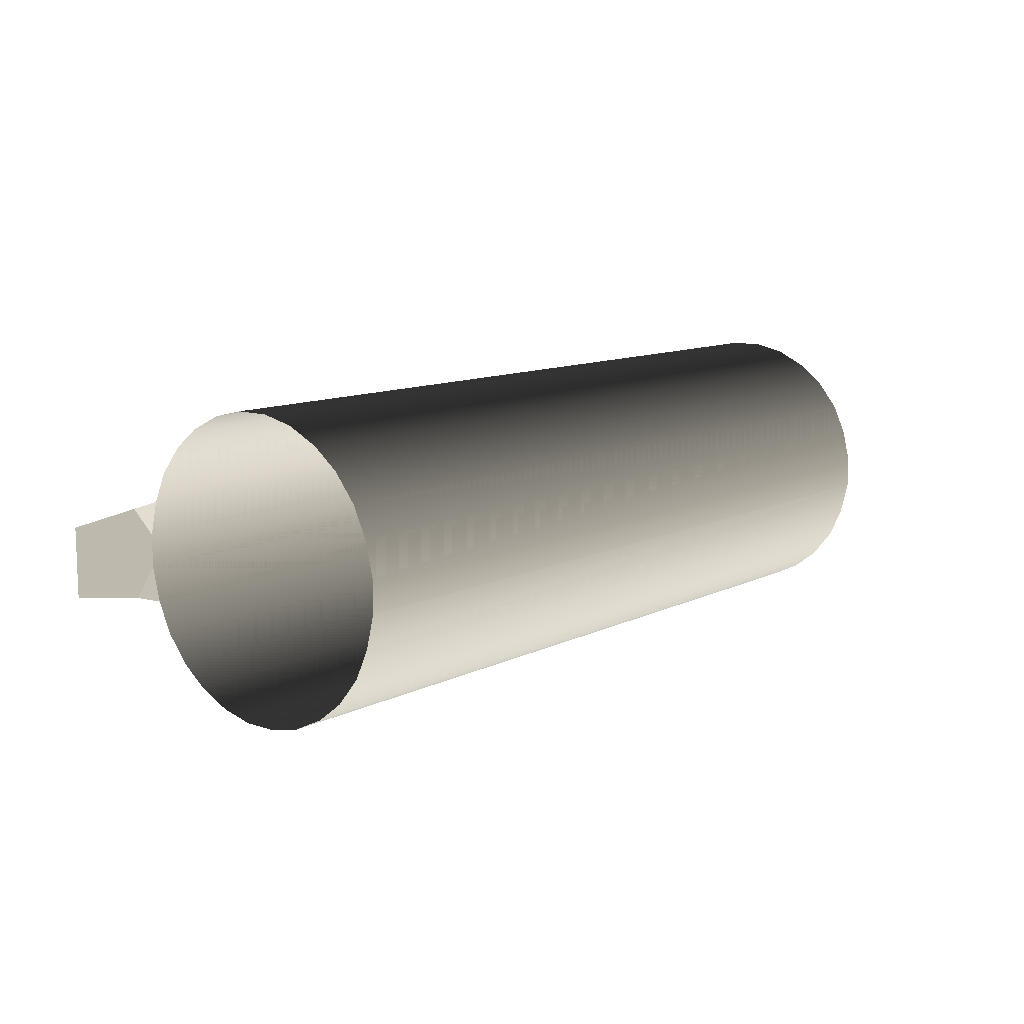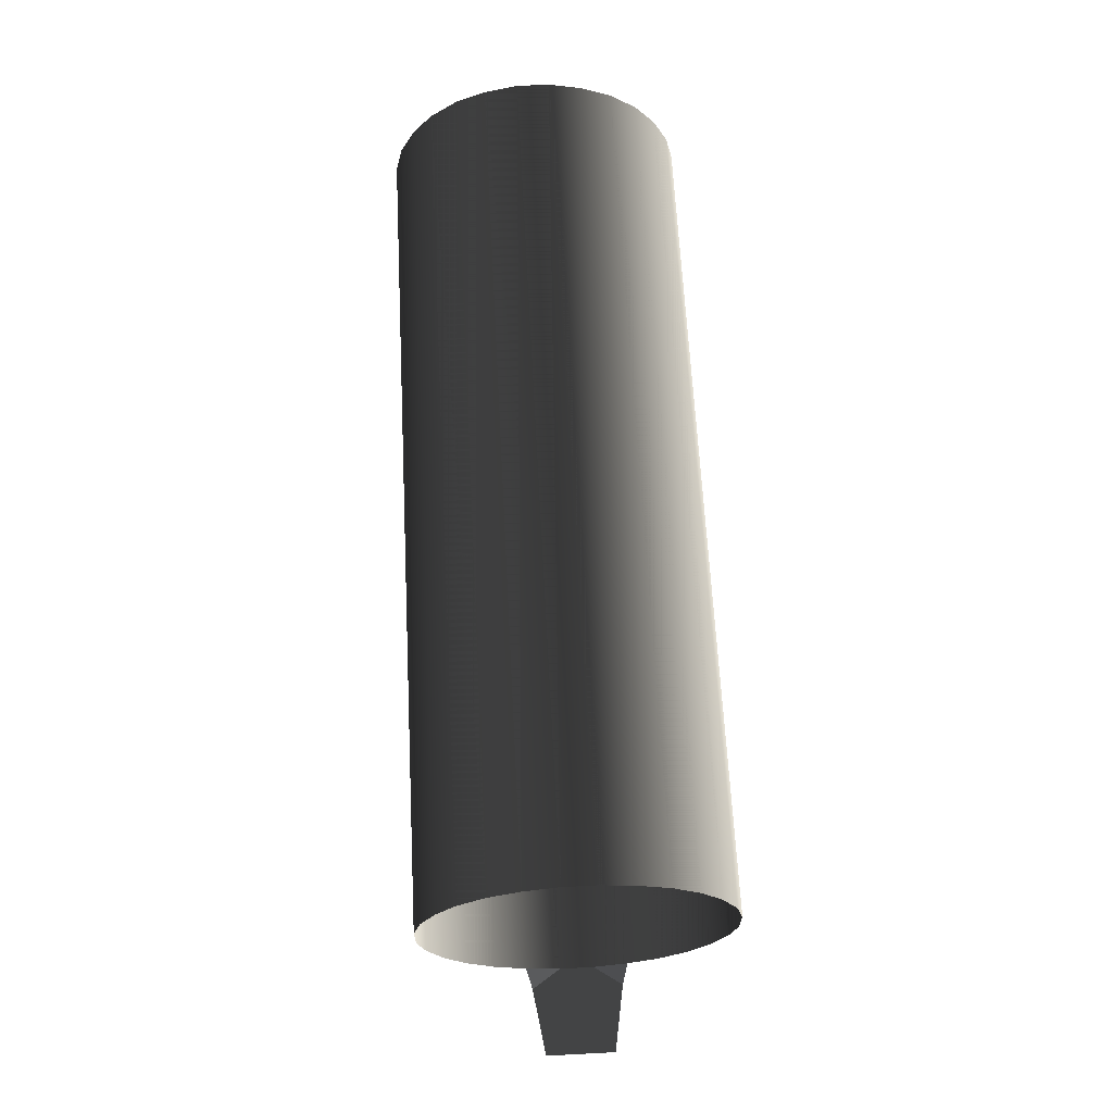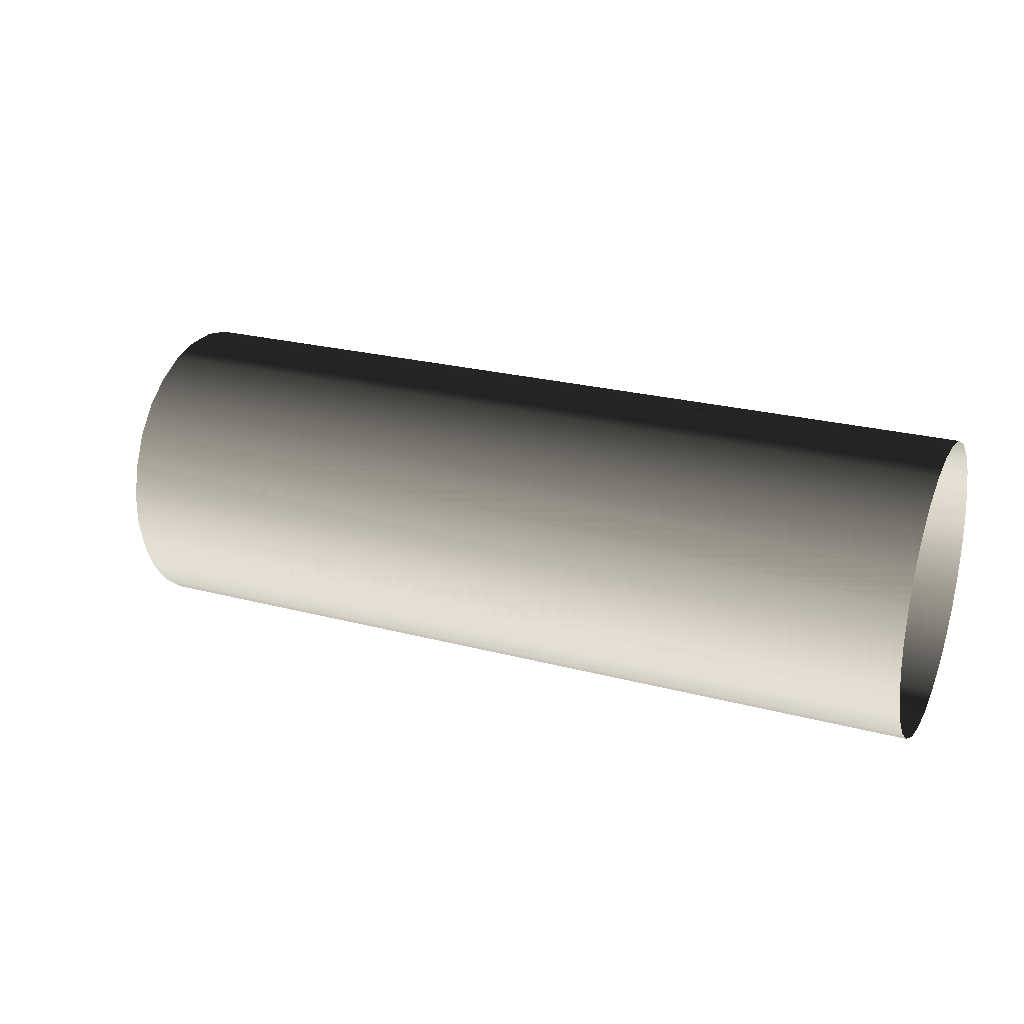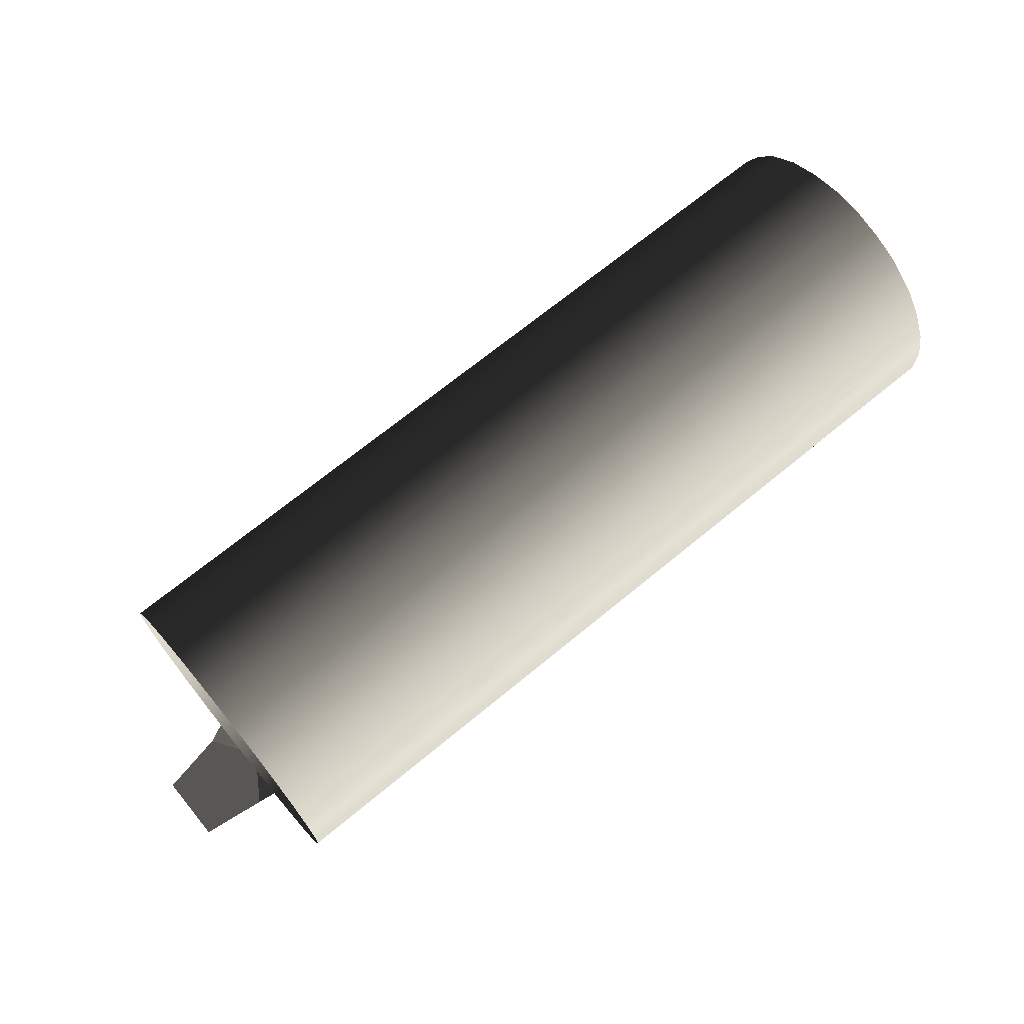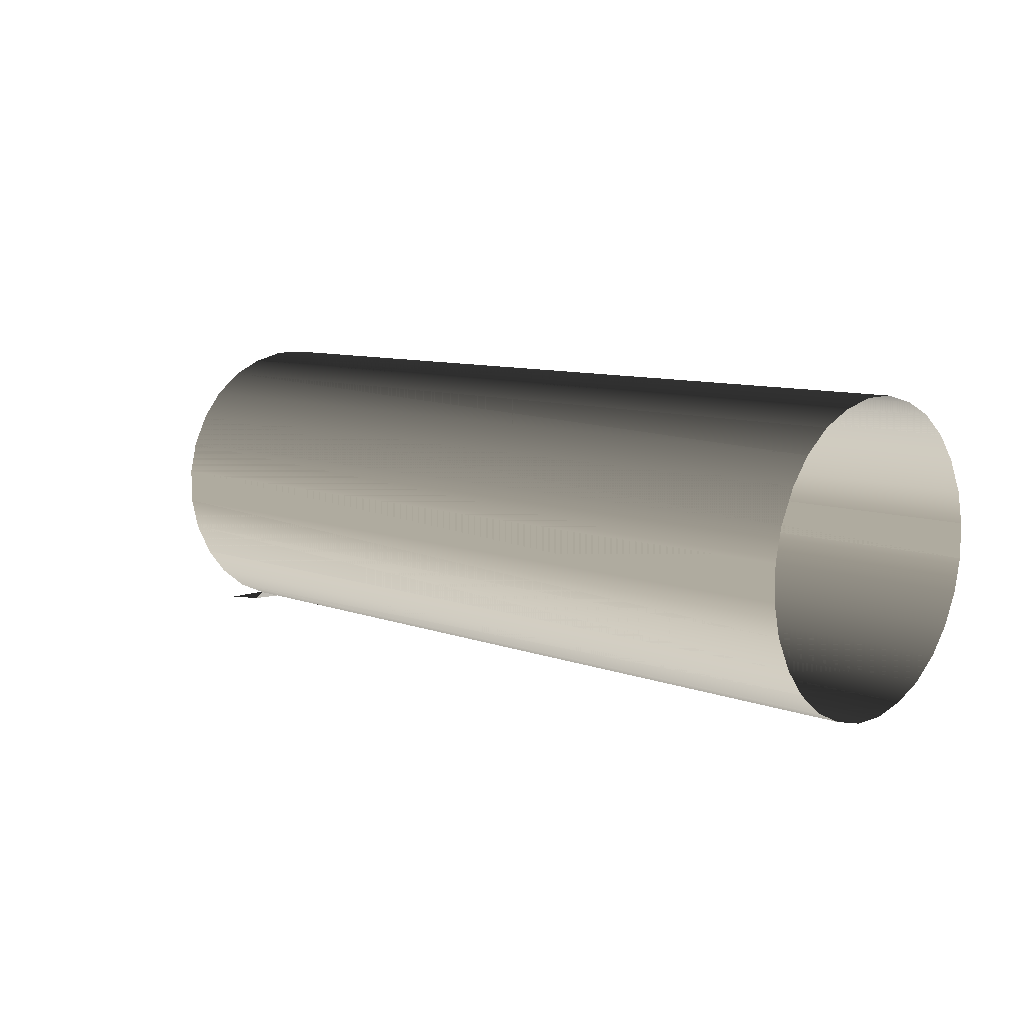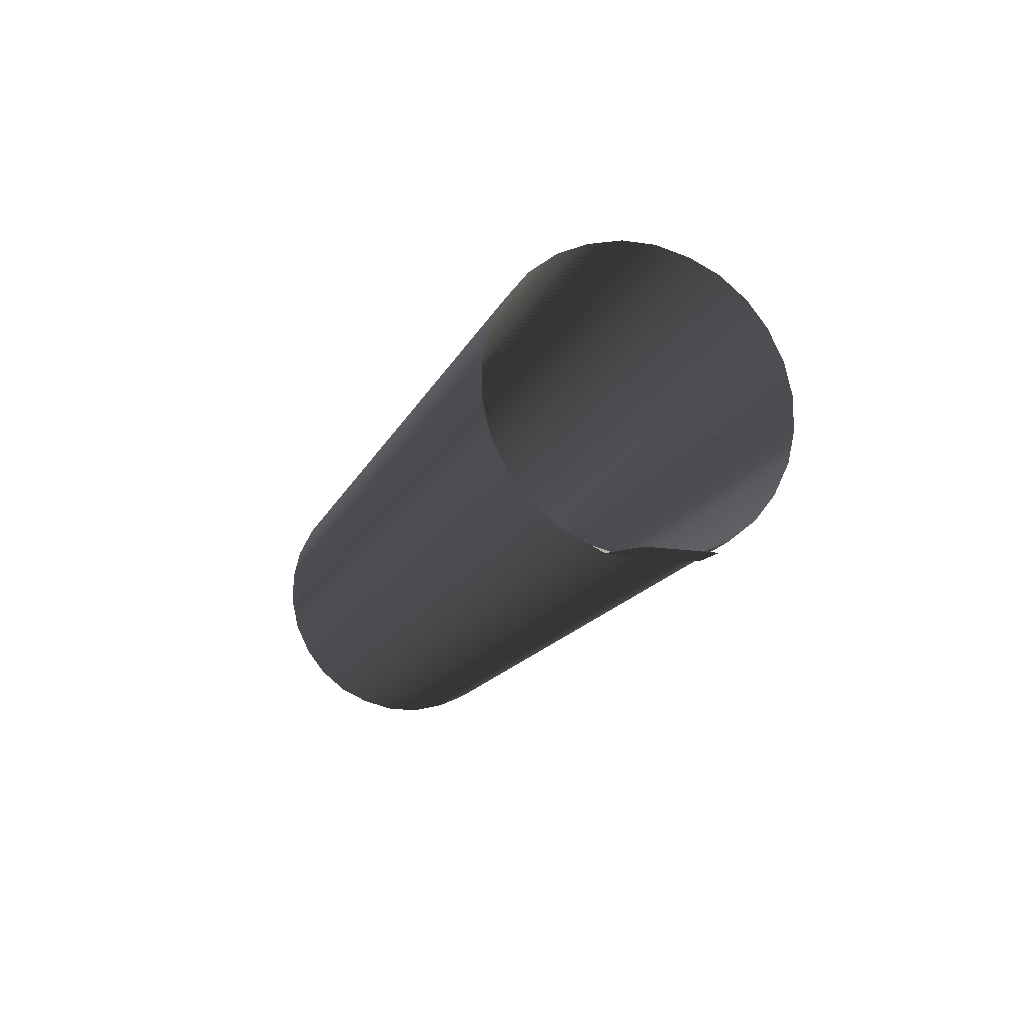
<metadata>
{"format":"obj","ext":"obj","renderer":"f3d","projection":"perspective","resolution":1024,"background":"white","views":[{"elev":10.9,"azim":-50.5,"up":"+Y"},{"elev":65.1,"azim":-93.0,"up":"+Z"},{"elev":24.3,"azim":23.5,"up":"+Y"},{"elev":69.5,"azim":-39.5,"up":"+Z"},{"elev":8.9,"azim":44.6,"up":"+Z"},{"elev":-15.6,"azim":-107.8,"up":"+Z"}]}
</metadata>
<code>
v -25.49 9.465 3.659
v -25.49 9.948 1.542
v 30.75 9.948 1.542
v 30.75 9.465 3.659
v -25.49 8.436 5.775
v 30.75 8.436 5.775
v -25.49 7.106 7.469
v 30.75 7.106 7.469
v 30.75 5.292 8.92
v -25.49 5.292 8.92
v 30.75 3.296 9.827
v -25.49 3.296 9.827
v 30.75 1.058 10.37
v -25.49 1.058 10.37
v 30.75 -1.119 10.37
v -25.49 -1.119 10.37
v 30.75 -3.356 9.827
v -25.49 -3.356 9.827
v -25.49 -5.352 8.92
v 30.75 -5.352 8.92
v 30.75 -7.166 7.469
v -25.49 -7.166 7.469
v 30.75 -8.497 5.775
v -25.49 -8.497 5.775
v 30.75 -9.525 3.659
v -25.49 -9.525 3.659
v 30.75 -10.01 1.542
v -25.49 -10.01 1.542
v 30.75 -10.01 -0.756
v -25.49 -10.01 -0.756
v 30.75 -9.525 -2.873
v -25.49 -9.525 -2.873
v 30.75 -8.497 -4.989
v -25.49 -8.497 -4.989
v 30.75 -7.166 -6.683
v -25.49 -7.166 -6.683
v 30.75 -5.352 -8.134
v -25.49 -5.352 -8.134
v -25.49 -3.356 -9.041
v 30.75 -3.356 -9.041
v 30.75 -1.119 -9.585
v -25.49 -1.119 -9.585
v 30.75 1.058 -9.585
v -25.49 1.058 -9.585
v 30.75 3.296 -9.041
v -25.49 3.296 -9.041
v 30.75 5.292 -8.134
v -25.49 5.292 -8.134
v 30.75 7.106 -6.683
v -25.49 7.106 -6.683
v -25.49 8.436 -4.989
v 30.75 8.436 -4.989
v -25.49 9.465 -2.873
v 30.75 9.465 -2.873
v -25.49 9.948 -0.756
v 30.75 9.948 -0.756
v -25.49 9.465 3.659
v 30.75 9.465 3.659
v 30.75 9.948 1.542
v -25.49 9.948 1.542
v -25.49 8.436 5.775
v 30.75 8.436 5.775
v -25.49 7.106 7.469
v 30.75 7.106 7.469
v -25.49 5.292 8.92
v 30.75 5.292 8.92
v 30.75 3.296 9.827
v -25.49 3.296 9.827
v -25.49 1.058 10.37
v 30.75 1.058 10.37
v 30.75 -1.119 10.37
v -25.49 -1.119 10.37
v -25.49 -3.356 9.827
v 30.75 -3.356 9.827
v -25.49 -5.352 8.92
v 30.75 -5.352 8.92
v -25.49 -7.166 7.469
v 30.75 -7.166 7.469
v 30.75 -8.497 5.775
v -25.49 -8.497 5.775
v 30.75 -9.525 3.659
v -25.49 -9.525 3.659
v 30.75 -10.01 1.542
v -25.49 -10.01 1.542
v 30.75 -10.01 -0.756
v -25.49 -10.01 -0.756
v 30.75 -9.525 -2.873
v -25.49 -9.525 -2.873
v 30.75 -8.497 -4.989
v -25.49 -8.497 -4.989
v 30.75 -7.166 -6.683
v -25.49 -7.166 -6.683
v -25.49 -5.352 -8.134
v 30.75 -5.352 -8.134
v -25.49 -3.356 -9.041
v 30.75 -3.356 -9.041
v -25.49 -1.119 -9.585
v 30.75 -1.119 -9.585
v 30.75 1.058 -9.585
v -25.49 1.058 -9.585
v -25.49 3.296 -9.041
v 30.75 3.296 -9.041
v 30.75 5.292 -8.134
v -25.49 5.292 -8.134
v -25.49 7.106 -6.683
v 30.75 7.106 -6.683
v -25.49 8.436 -4.989
v 30.75 8.436 -4.989
v -25.49 9.465 -2.873
v 30.75 9.465 -2.873
v -25.49 9.948 -0.756
v 30.75 9.948 -0.756
v -25.49 9.948 1.542
v 30.75 9.948 1.542
v -30.93 2.268 -10.37
v -25.49 1.058 -9.585
v -25.49 -1.119 -9.585
v -30.93 -2.268 -10.37
v -26.7 -2.994 -9.767
v -26.7 2.933 -9.767
v -25.49 -3.356 -9.041
v -26.7 -2.994 -9.767
v -25.49 -1.119 -9.585
v -26.7 2.933 -9.767
v -25.49 3.296 -9.041
v -25.49 1.058 -9.585
v 30.75 9.948 -0.756
v 30.75 9.948 1.542
v -25.49 9.948 1.542
v -25.49 9.948 -0.756
g Tube_1970_10
f 1 3 2
f 3 1 4
f 5 4 1
f 4 5 6
f 7 6 5
f 6 7 8
f 8 7 9
f 10 9 7
f 9 10 11
f 12 11 10
f 11 12 13
f 14 13 12
f 13 14 15
f 16 15 14
f 15 16 17
f 18 17 16
f 19 17 18
f 17 19 20
f 20 19 21
f 22 21 19
f 21 22 23
f 24 23 22
f 23 24 25
f 26 25 24
f 25 26 27
f 28 27 26
f 27 28 29
f 30 29 28
f 29 30 31
f 32 31 30
f 31 32 33
f 34 33 32
f 33 34 35
f 36 35 34
f 35 36 37
f 38 37 36
f 39 37 38
f 37 39 40
f 40 39 41
f 42 41 39
f 41 42 43
f 44 43 42
f 43 44 45
f 46 45 44
f 45 46 47
f 48 47 46
f 47 48 49
f 50 49 48
f 51 49 50
f 49 51 52
f 53 52 51
f 52 53 54
f 55 54 53
f 54 55 56
f 57 59 58
f 59 57 60
f 58 61 57
f 61 58 62
f 62 63 61
f 63 62 64
f 64 65 63
f 65 64 66
f 67 65 66
f 67 68 65
f 67 69 68
f 69 67 70
f 71 69 70
f 71 72 69
f 71 73 72
f 73 71 74
f 74 75 73
f 75 74 76
f 76 77 75
f 77 76 78
f 77 78 79
f 77 79 80
f 81 80 79
f 80 81 82
f 82 81 83
f 82 83 84
f 85 84 83
f 84 85 86
f 86 85 87
f 86 87 88
f 89 88 87
f 88 89 90
f 90 89 91
f 90 91 92
f 91 93 92
f 93 91 94
f 94 95 93
f 95 94 96
f 96 97 95
f 97 96 98
f 99 97 98
f 99 100 97
f 99 101 100
f 101 99 102
f 103 101 102
f 103 104 101
f 103 105 104
f 105 103 106
f 106 107 105
f 107 106 108
f 108 109 107
f 109 108 110
f 110 111 109
f 111 110 112
f 111 112 113
f 114 113 112
f 115 117 116
f 118 117 115
f 117 118 119
f 115 116 120
f 121 123 122
f 124 126 125
f 127 129 128
f 129 127 130

</code>
